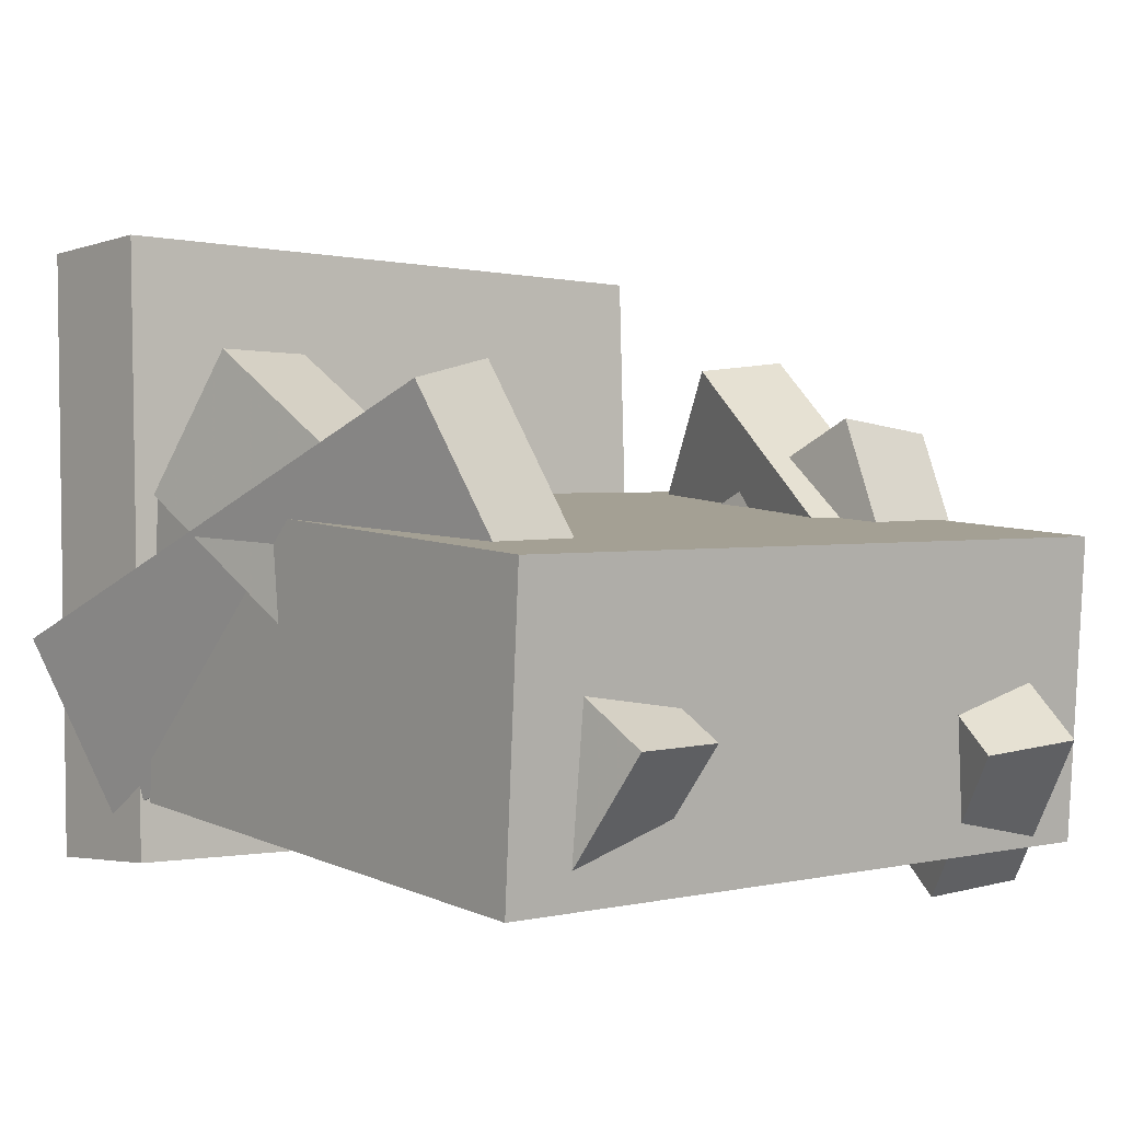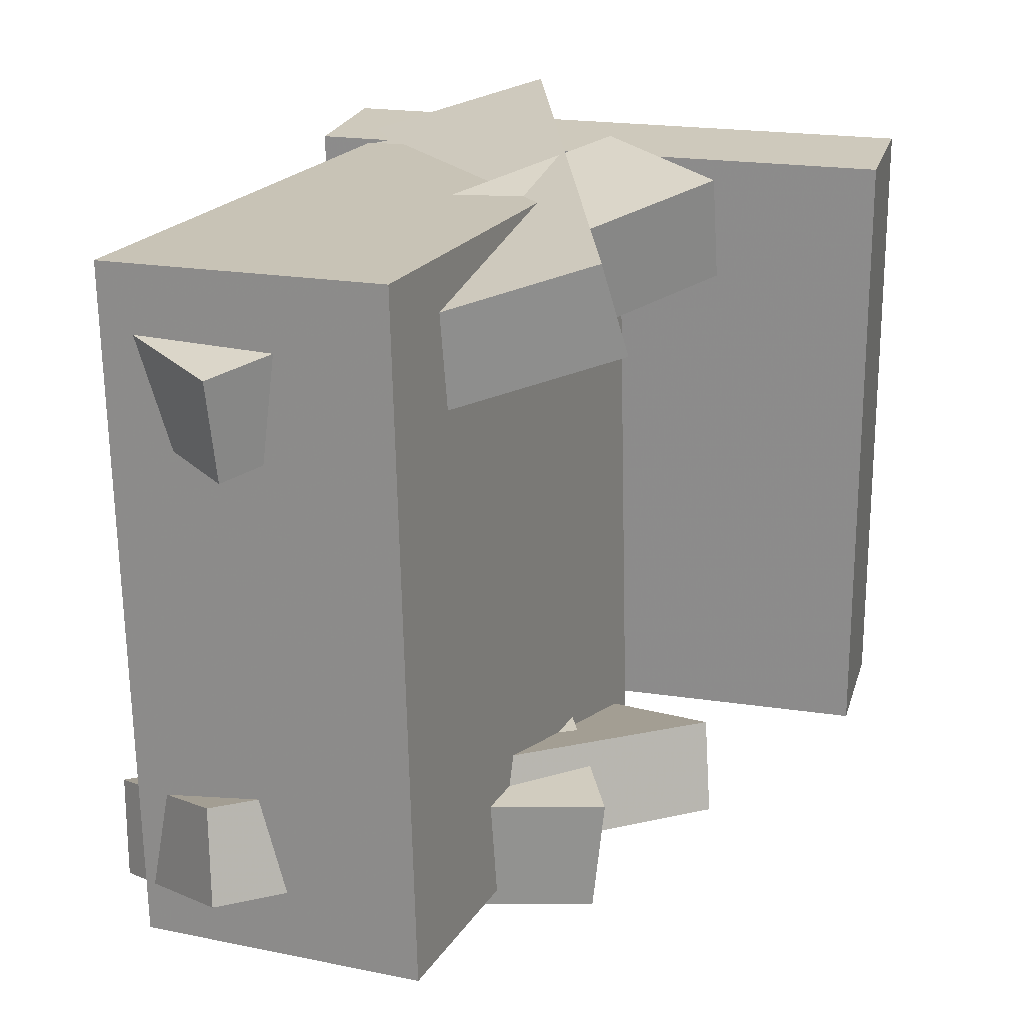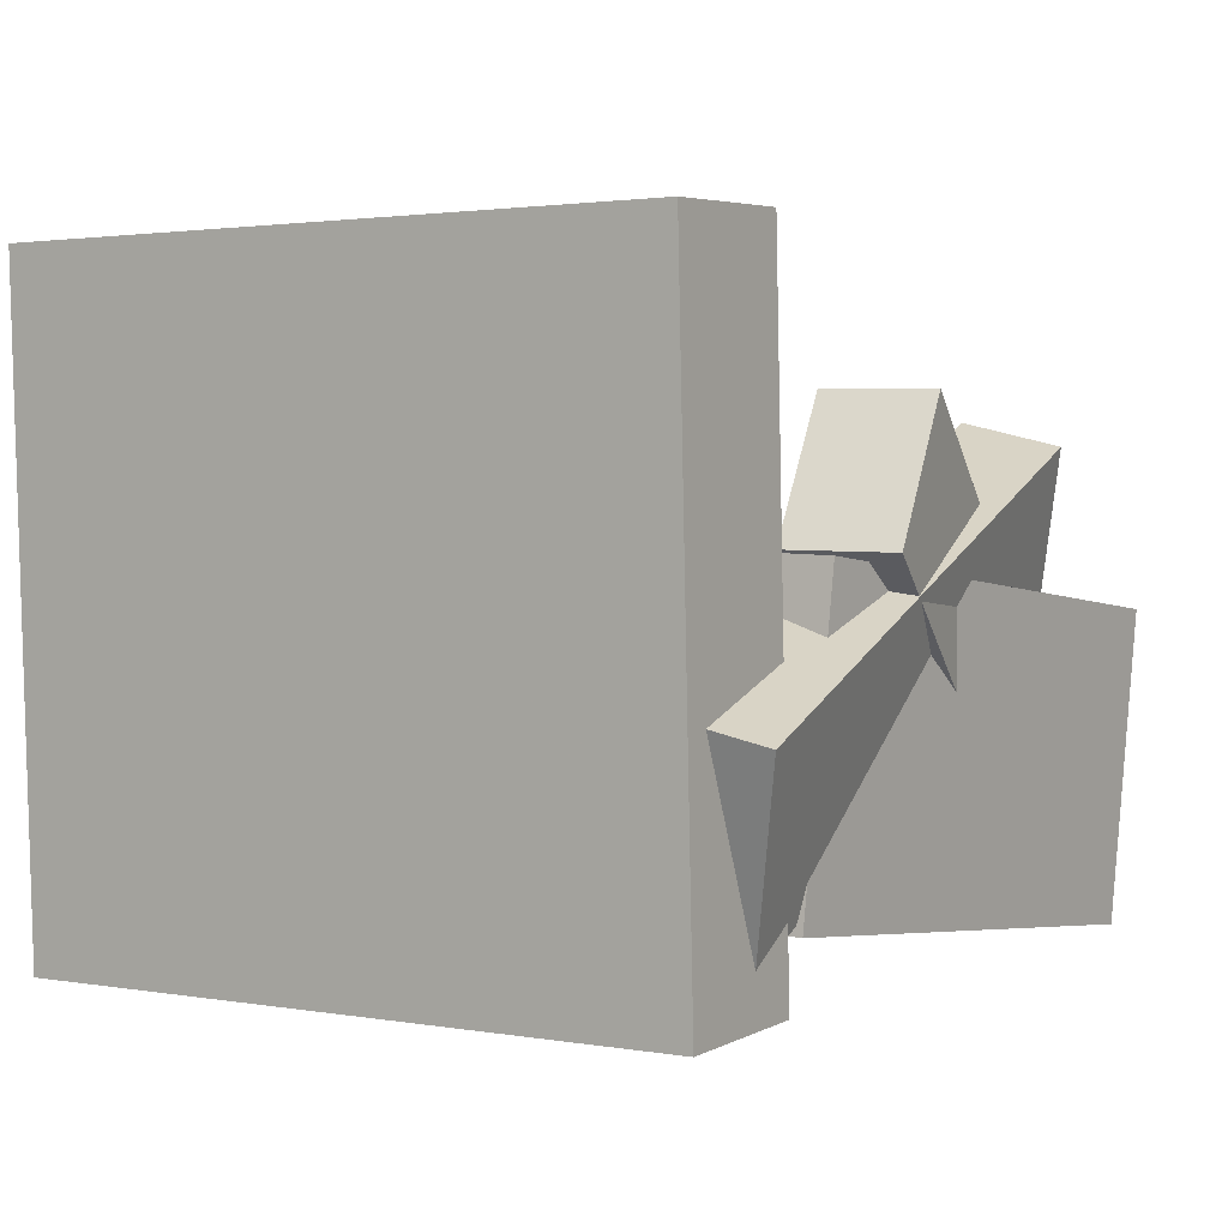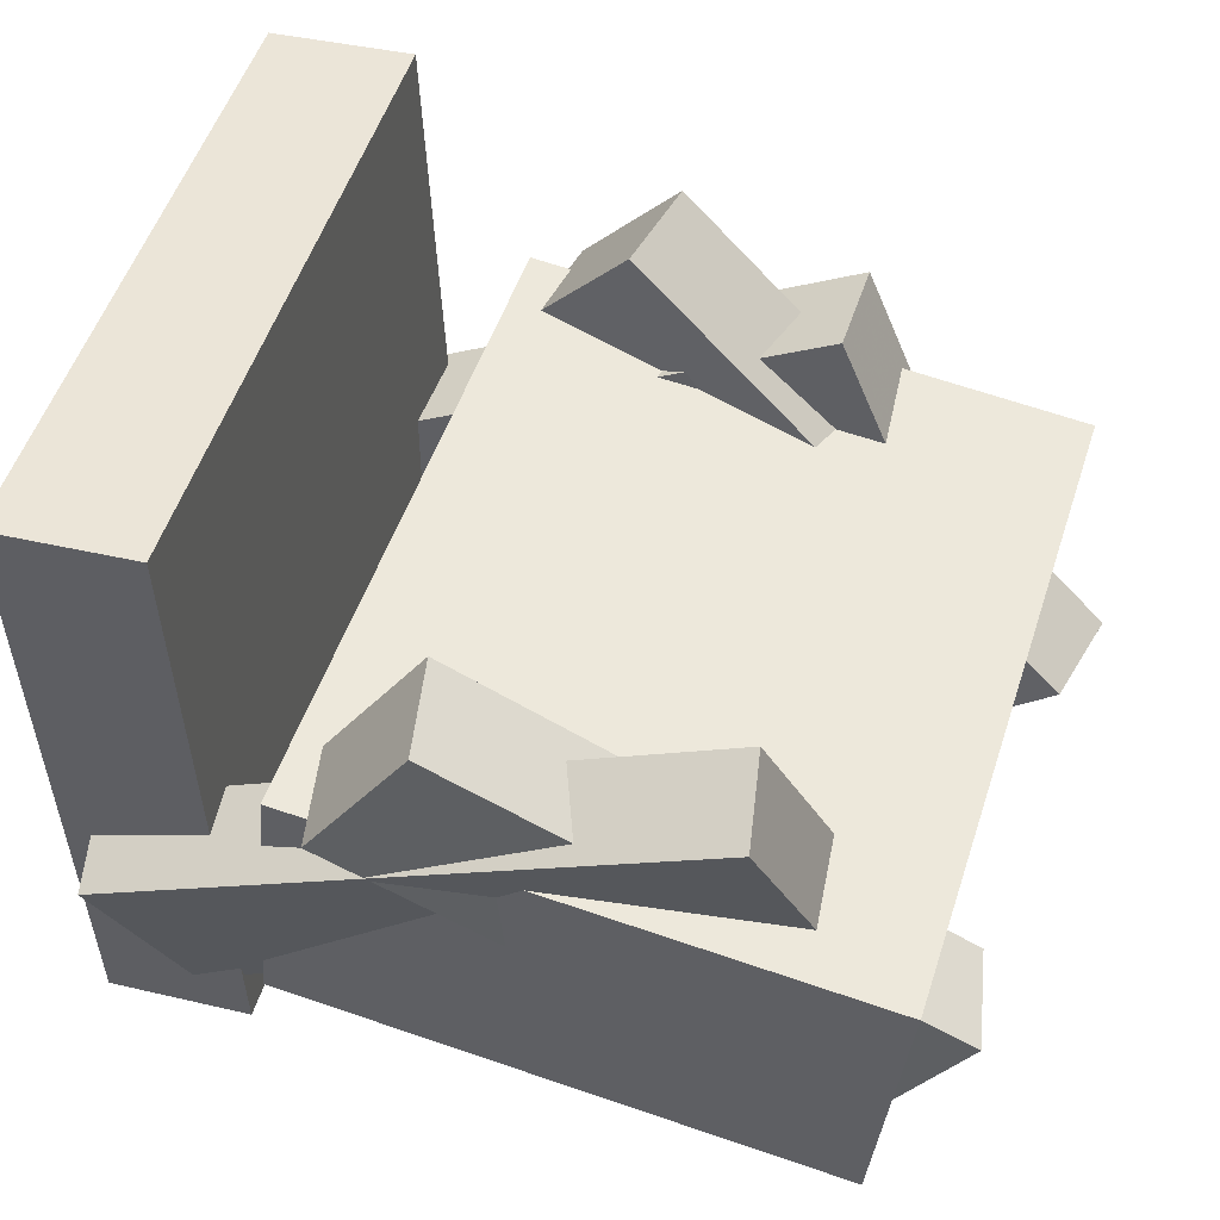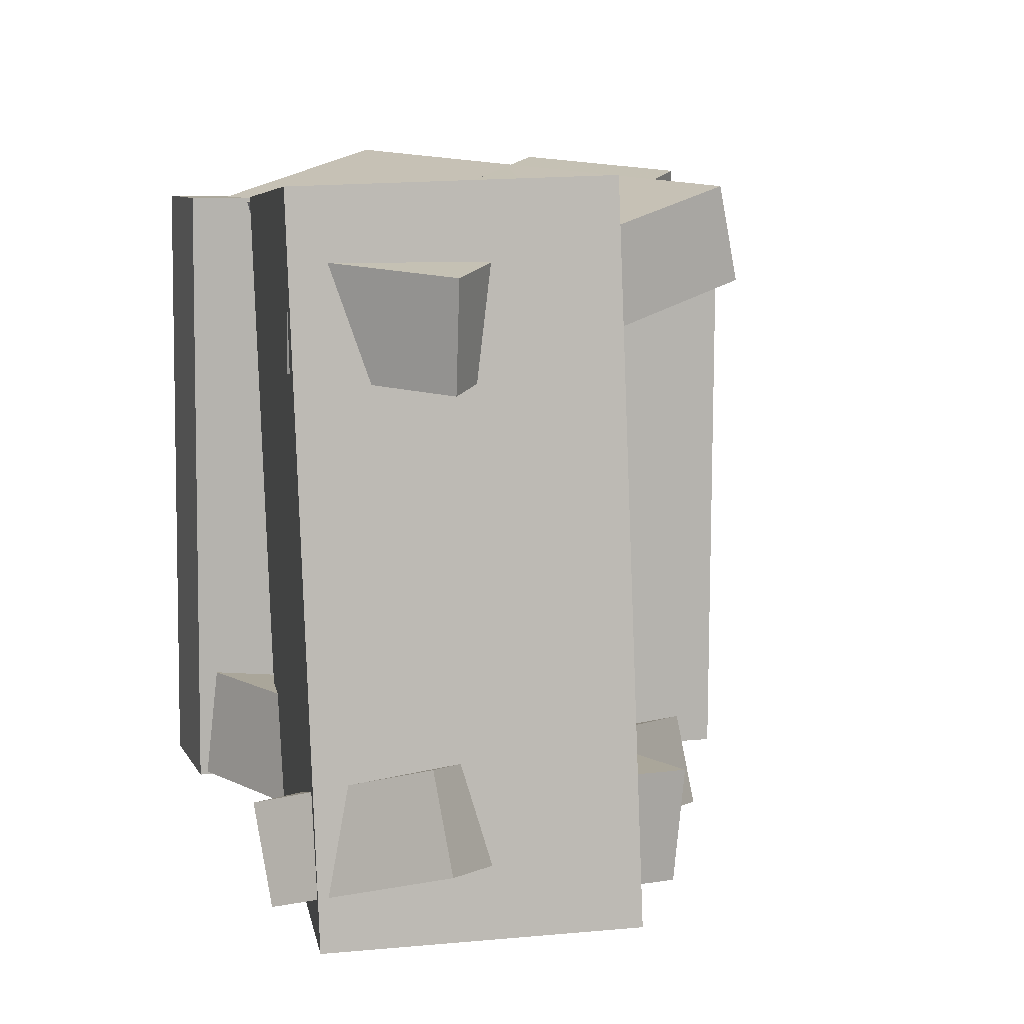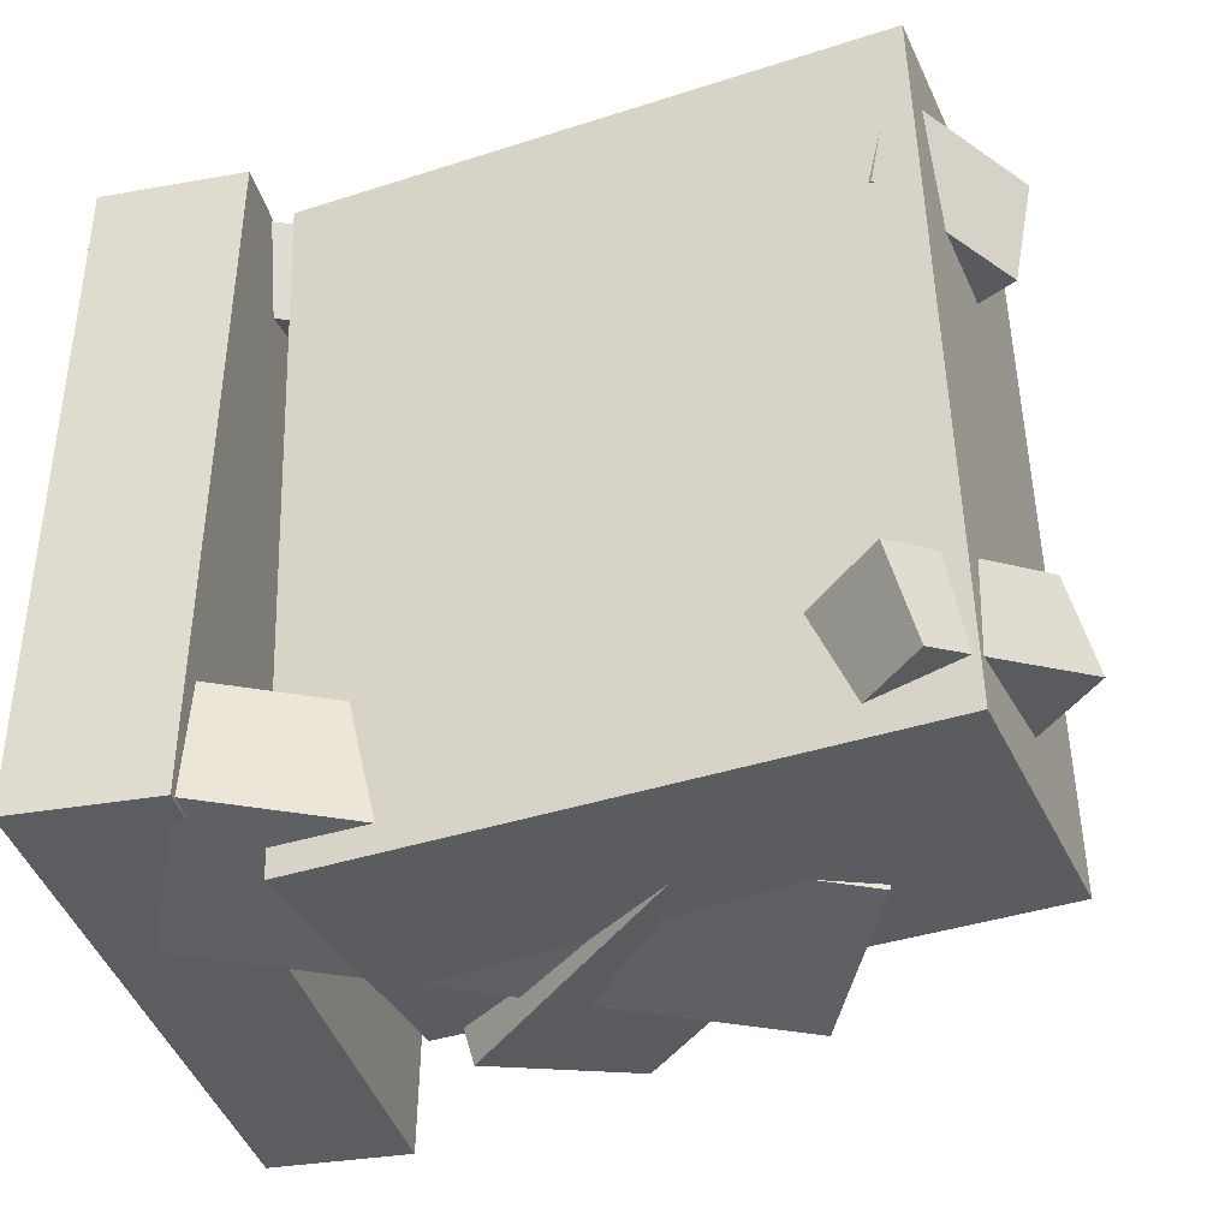
<metadata>
{"format":"obj","ext":"obj","renderer":"f3d","projection":"perspective","resolution":1024,"background":"white","views":[{"elev":-0.5,"azim":50.1,"up":"+Y"},{"elev":21.5,"azim":107.0,"up":"+Z"},{"elev":2.2,"azim":-56.6,"up":"+Y"},{"elev":48.8,"azim":16.7,"up":"+Y"},{"elev":7.6,"azim":75.0,"up":"+Z"},{"elev":-36.5,"azim":16.0,"up":"+Z"}]}
</metadata>
<code>
v 0.3088 -0.2269 -0.2793
v 0.2962 -0.245 0.2773
v -0.1512 -0.1793 -0.2882
v -0.1638 -0.1974 0.2684
v 0.3334 0.01261 -0.271
v 0.3209 -0.005476 0.2856
v -0.1266 0.06025 -0.2798
v -0.1392 0.04217 0.2768
f 1.0 7.0 5.0
f 1.0 3.0 7.0
f 1.0 4.0 3.0
f 1.0 2.0 4.0
f 3.0 8.0 7.0
f 3.0 4.0 8.0
f 5.0 7.0 8.0
f 5.0 8.0 6.0
f 1.0 5.0 6.0
f 1.0 6.0 2.0
f 2.0 6.0 8.0
f 2.0 8.0 4.0
v 0.2662 -0.2389 0.143
v 0.2821 -0.2404 0.2268
v -0.1153 0.04516 0.2203
v -0.09947 0.04366 0.3041
v 0.3434 -0.1317 0.1303
v 0.3593 -0.1332 0.2141
v -0.0381 0.1523 0.2076
v -0.02225 0.1508 0.2914
f 9.0 15.0 13.0
f 9.0 11.0 15.0
f 9.0 12.0 11.0
f 9.0 10.0 12.0
f 11.0 16.0 15.0
f 11.0 12.0 16.0
f 13.0 15.0 16.0
f 13.0 16.0 14.0
f 9.0 13.0 14.0
f 9.0 14.0 10.0
f 10.0 14.0 16.0
f 10.0 16.0 12.0
v -0.304 -0.2513 -0.2595
v -0.2954 -0.2507 0.2696
v -0.322 0.2511 -0.2598
v -0.3134 0.2517 0.2693
v -0.1875 -0.2471 -0.2614
v -0.1789 -0.2465 0.2677
v -0.2056 0.2552 -0.2617
v -0.1969 0.2559 0.2674
f 17.0 23.0 21.0
f 17.0 19.0 23.0
f 17.0 20.0 19.0
f 17.0 18.0 20.0
f 19.0 24.0 23.0
f 19.0 20.0 24.0
f 21.0 23.0 24.0
f 21.0 24.0 22.0
f 17.0 21.0 22.0
f 17.0 22.0 18.0
f 18.0 22.0 24.0
f 18.0 24.0 20.0
v -0.2207 -0.2131 0.2675
v -0.2739 -0.06899 0.3126
v -0.2333 -0.1947 0.1939
v -0.2865 -0.05062 0.239
v 0.2516 -0.02772 0.2327
v 0.1984 0.1164 0.2778
v 0.239 -0.009339 0.1591
v 0.1857 0.1347 0.2042
f 25.0 31.0 29.0
f 25.0 27.0 31.0
f 25.0 28.0 27.0
f 25.0 26.0 28.0
f 27.0 32.0 31.0
f 27.0 28.0 32.0
f 29.0 31.0 32.0
f 29.0 32.0 30.0
f 25.0 29.0 30.0
f 25.0 30.0 26.0
f 26.0 30.0 32.0
f 26.0 32.0 28.0
v -0.2616 -0.09223 -0.2738
v -0.2613 -0.08272 -0.1806
v 0.143 0.1015 -0.2948
v 0.1433 0.111 -0.2015
v -0.1894 -0.2414 -0.2588
v -0.1891 -0.2319 -0.1656
v 0.2152 -0.04768 -0.2798
v 0.2155 -0.03818 -0.1866
f 33.0 39.0 37.0
f 33.0 35.0 39.0
f 33.0 36.0 35.0
f 33.0 34.0 36.0
f 35.0 40.0 39.0
f 35.0 36.0 40.0
f 37.0 39.0 40.0
f 37.0 40.0 38.0
f 33.0 37.0 38.0
f 33.0 38.0 34.0
f 34.0 38.0 40.0
f 34.0 40.0 36.0
v -0.1107 0.04371 -0.2324
v -0.01972 0.1594 -0.1935
v -0.09109 0.05337 -0.3072
v -7.631e-05 0.169 -0.2684
v 0.2599 -0.2671 -0.1752
v 0.3509 -0.1514 -0.1364
v 0.2796 -0.2574 -0.25
v 0.3706 -0.1418 -0.2112
f 41.0 47.0 45.0
f 41.0 43.0 47.0
f 41.0 44.0 43.0
f 41.0 42.0 44.0
f 43.0 48.0 47.0
f 43.0 44.0 48.0
f 45.0 47.0 48.0
f 45.0 48.0 46.0
f 41.0 45.0 46.0
f 41.0 46.0 42.0
f 42.0 46.0 48.0
f 42.0 48.0 44.0

</code>
